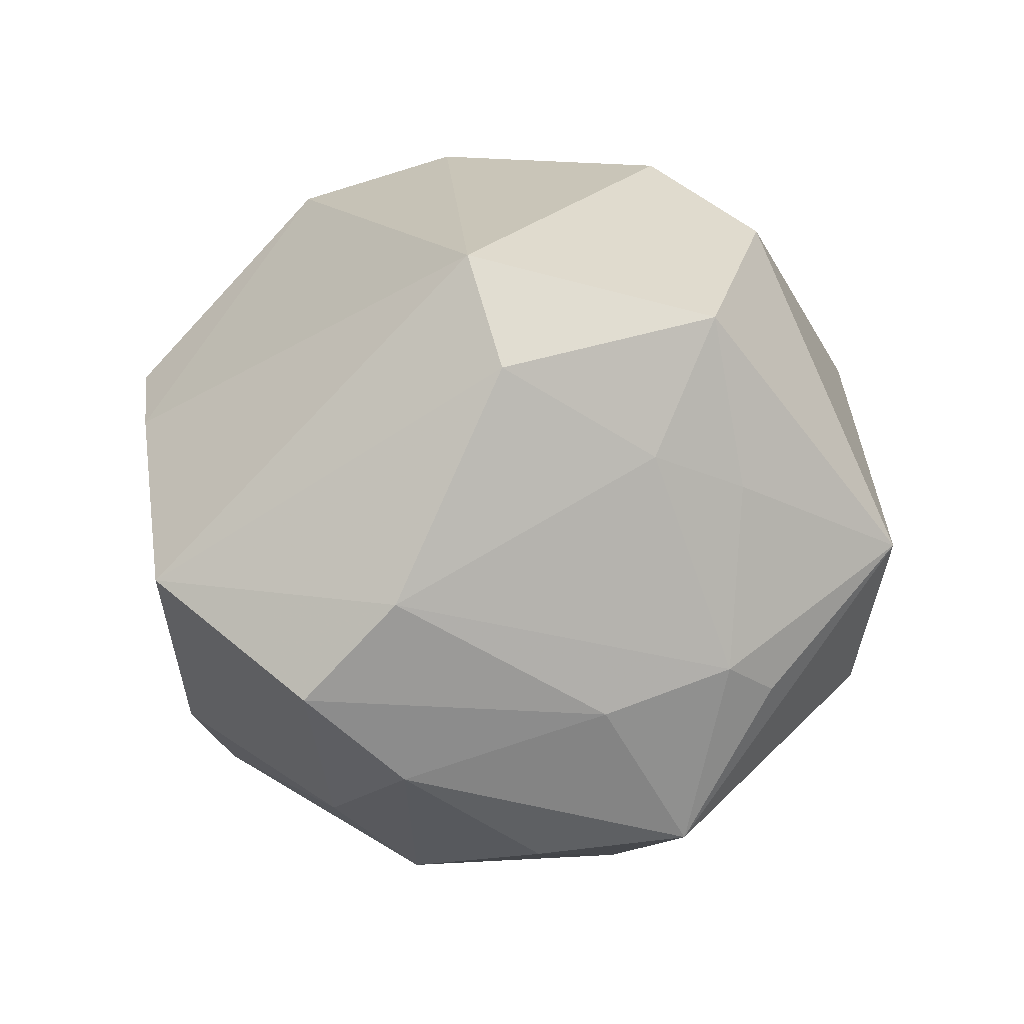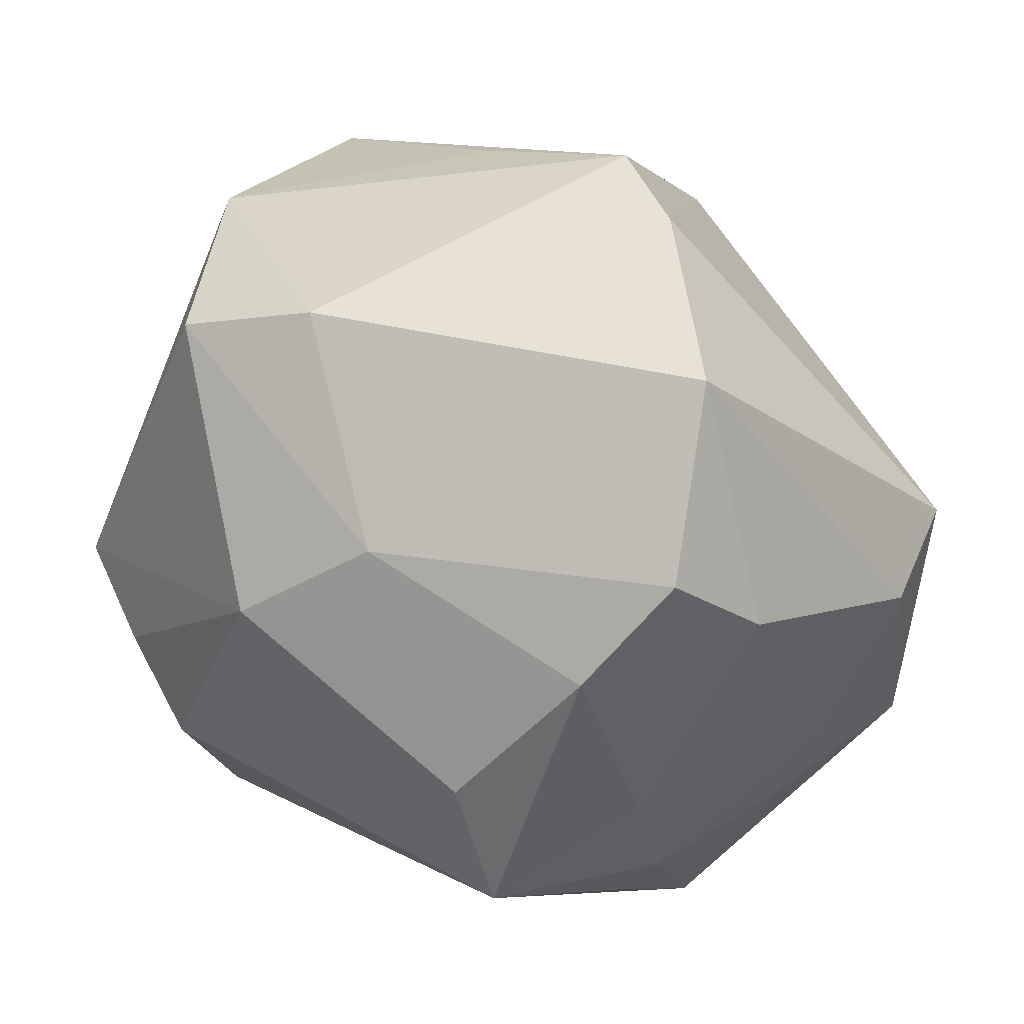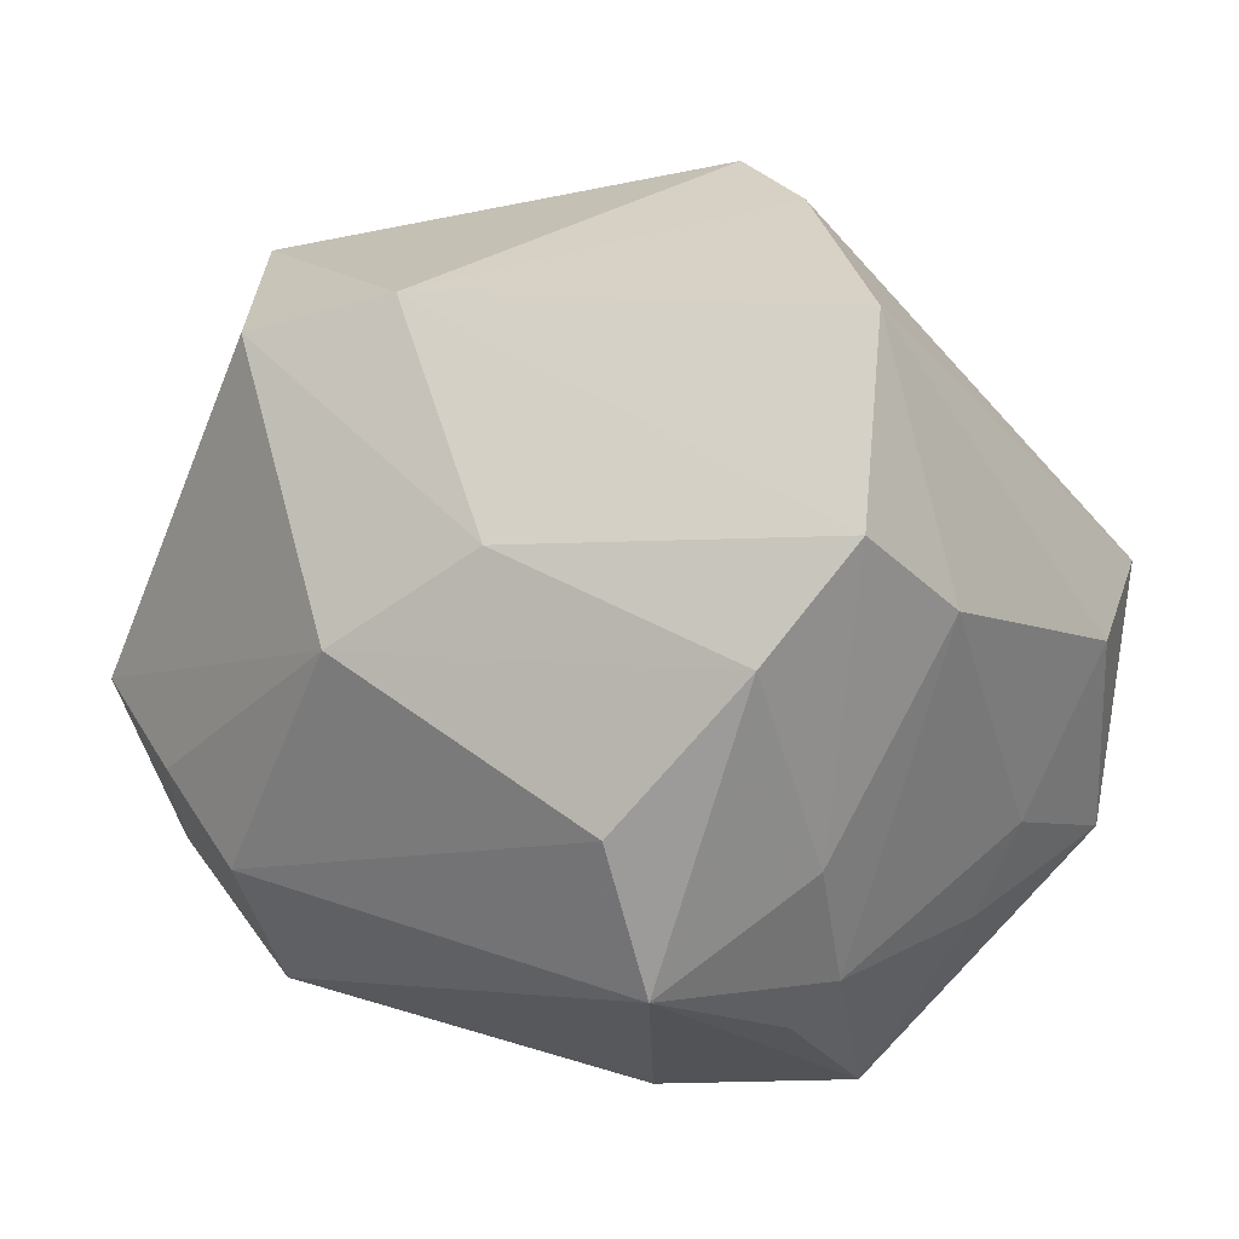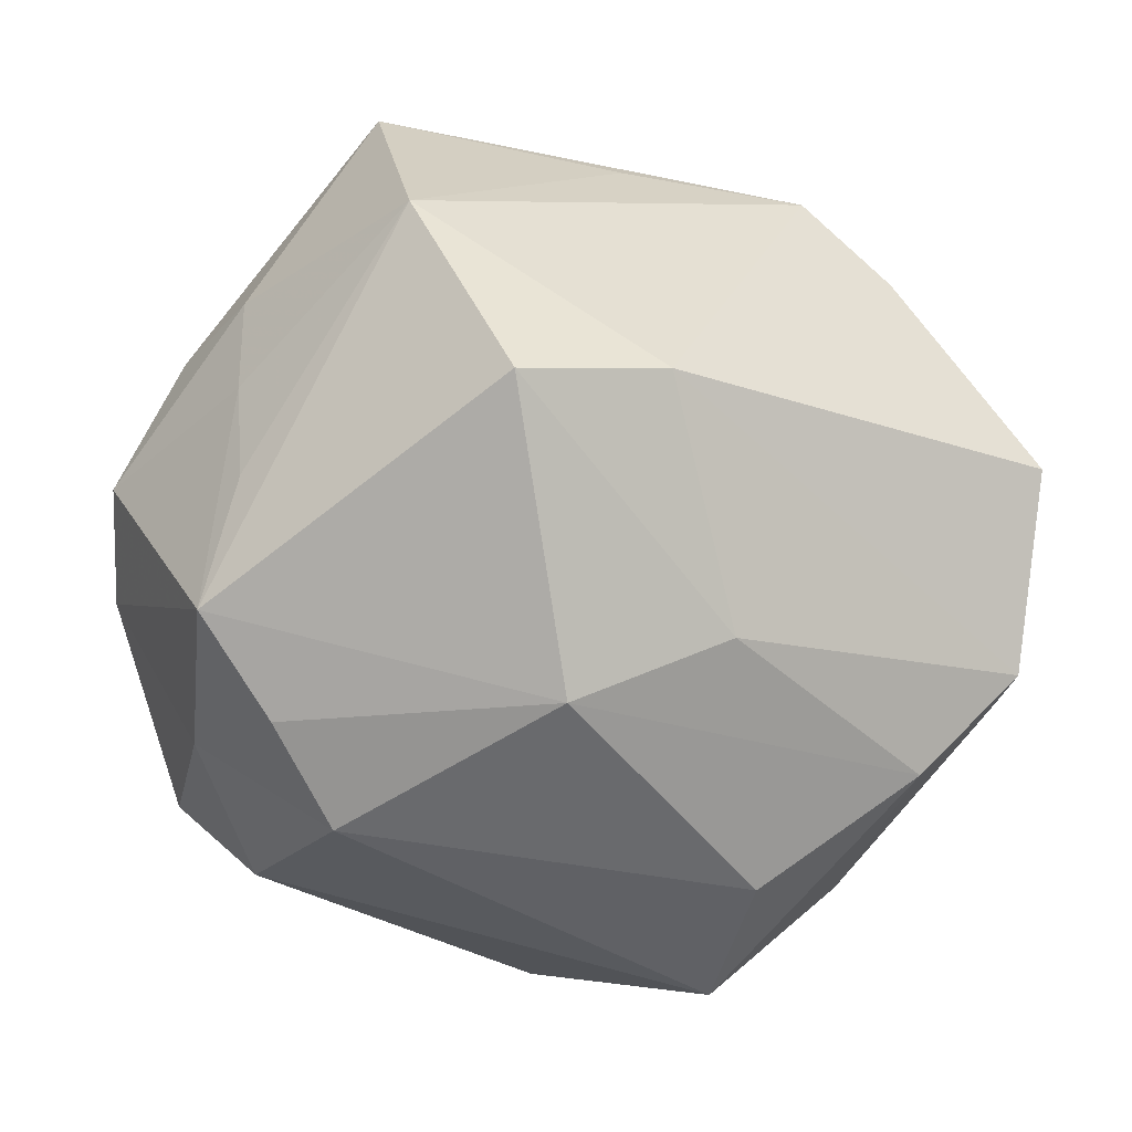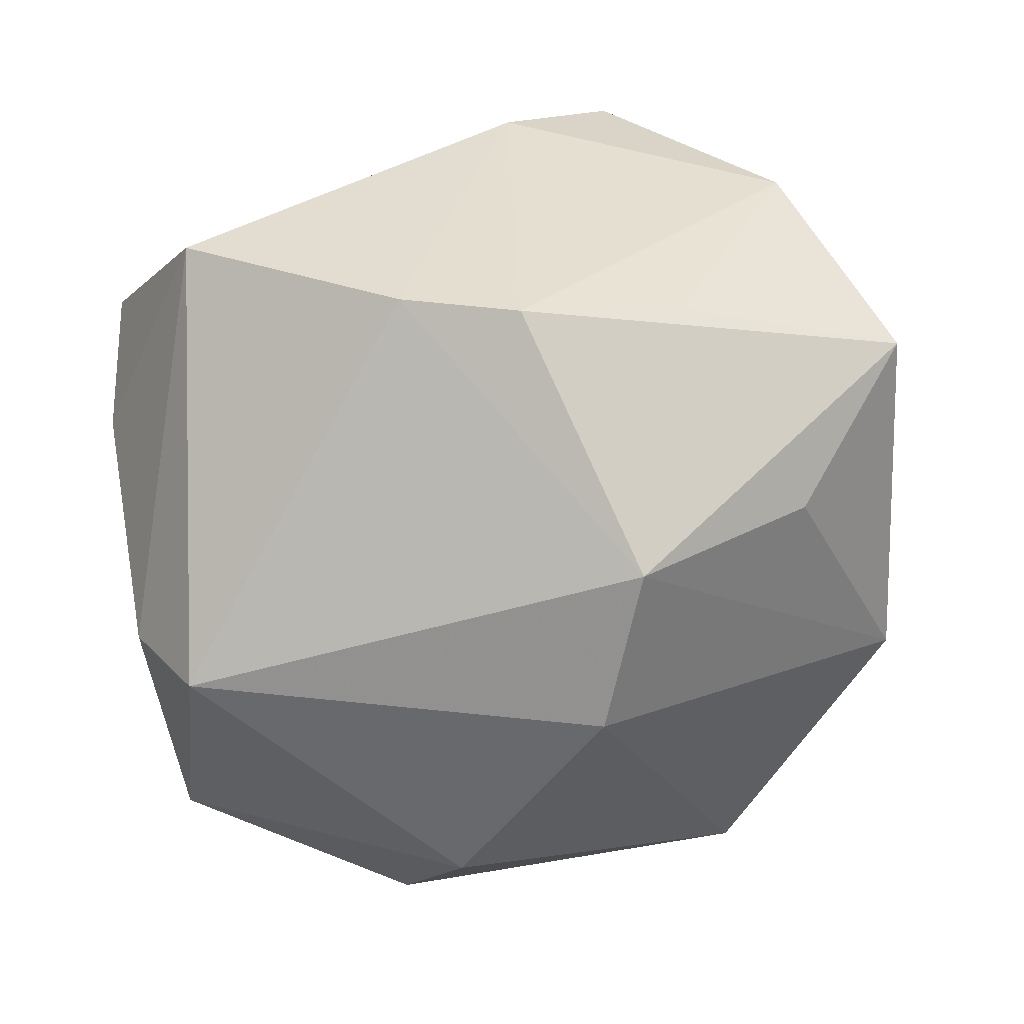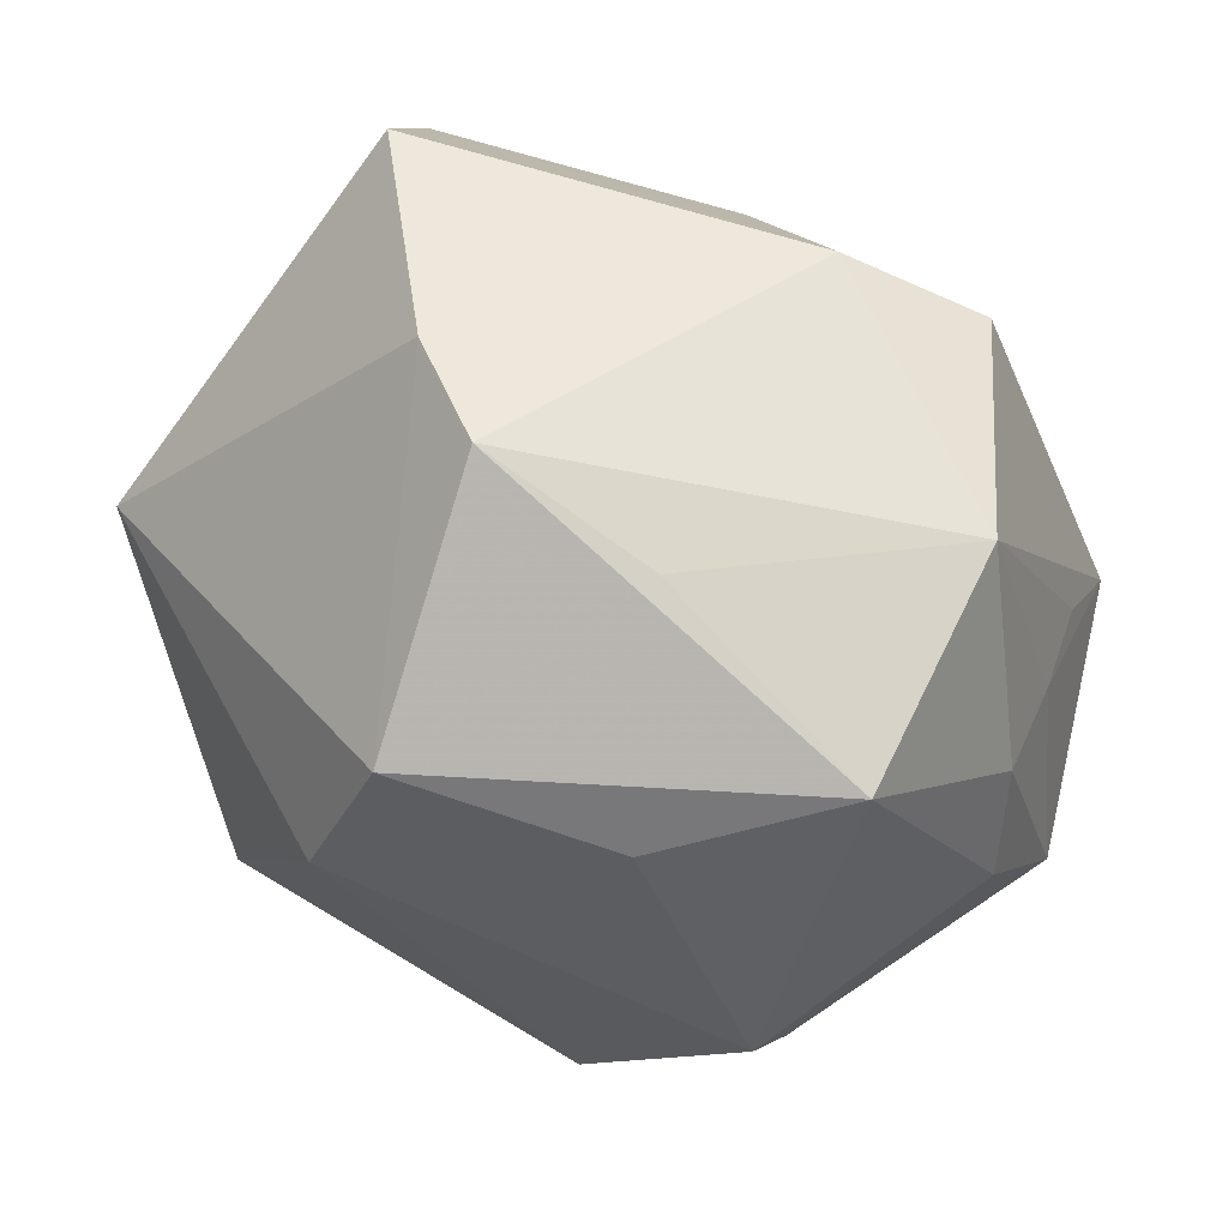
<metadata>
{"format":"obj","ext":"obj","renderer":"f3d","projection":"perspective","resolution":1024,"background":"white","views":[{"elev":-8.3,"azim":-94.7,"up":"+Z"},{"elev":38.6,"azim":-144.4,"up":"+Y"},{"elev":22.5,"azim":-150.0,"up":"+Y"},{"elev":-56.6,"azim":151.8,"up":"+Z"},{"elev":43.8,"azim":-22.0,"up":"+Y"},{"elev":58.2,"azim":32.4,"up":"+Y"}]}
</metadata>
<code>
v 0.03101 0.02366 0.0167
v -0.02534 -0.02053 -0.01783
v -0.02867 -0.0163 -0.01641
v 0.0001767 -0.03533 -0.002353
v 0.01608 -0.02502 -0.02368
v 0.01897 0.02712 -0.02172
v 0.02648 -0.02787 0.005278
v -0.002322 -0.03387 0.00707
v -0.005578 0.0171 -0.02764
v -0.02522 -0.03157 -0.005123
v 0.01761 0.0166 0.02621
v -0.03663 0.006765 0.01743
v 0.02829 -0.004852 0.02592
v -0.01259 0.03476 0.007164
v -0.03863 0.004009 0.007479
v -0.0266 0.03267 -0.009003
v 0.004729 0.008896 -0.03288
v -0.03267 -0.01694 -0.001245
v 0.01471 -0.0115 -0.03182
v -0.01766 -0.0009077 -0.03198
v 0.03884 -0.00908 -0.002713
v 0.03577 0.00987 0.001999
v 0.01265 -0.02599 0.02634
v -0.0126 -0.0303 -0.0156
v -0.003941 0.03536 0.01311
v -0.02891 -0.005579 -0.02037
v 0.02913 -0.008266 0.02204
v 0.03424 0.007513 -0.007095
v -0.03696 -0.01402 0.01244
v 0.03213 0.005321 -0.01579
v 0.03609 -0.009719 0.003421
v 0.007508 0.03101 -0.01823
v -0.03091 0.01997 -0.01946
v -0.03476 0.0125 -0.01181
v -0.0005127 0.02014 0.03191
v 0.03732 0.0002667 0.005535
v 0.02278 -0.006333 -0.02876
v 0.03427 -0.01837 -0.004739
v -0.005151 0.006794 0.03518
v 0.0003478 -0.03254 0.01577
v -0.01995 -0.02077 0.02443
v -0.02613 0.01135 -0.02579
v 0.02298 -0.02734 -0.01612
v -0.03526 -0.009111 0.0007636
v 0.008338 -0.03398 0.003502
v 0.03139 -0.002343 -0.02431
v -0.0206 -0.01347 -0.03054
v -0.01694 -0.01152 0.03128
v 0.01126 0.0308 0.01285
v 0.02897 0.02771 -0.004134
v 0.02598 -0.01551 -0.02285
f 1 13 36
f 29 48 12
f 35 14 12
f 19 20 17
f 35 13 11
f 11 1 35
f 13 1 11
f 36 13 21
f 50 49 1
f 41 48 29
f 39 13 35
f 35 12 39
f 39 12 48
f 29 12 15
f 19 17 37
f 32 50 6
f 40 41 10
f 10 41 29
f 23 41 40
f 13 39 23
f 48 41 23
f 23 39 48
f 43 7 45
f 45 23 40
f 7 23 45
f 38 7 43
f 38 21 7
f 27 21 13
f 13 23 27
f 27 23 7
f 22 1 36
f 22 50 1
f 36 21 22
f 49 50 25
f 25 14 35
f 35 1 25
f 1 49 25
f 32 14 25
f 25 50 32
f 32 33 16
f 16 14 32
f 16 12 14
f 16 33 34
f 34 15 16
f 16 15 12
f 9 33 32
f 32 6 9
f 9 6 17
f 47 20 19
f 29 15 44
f 34 3 44
f 44 15 34
f 51 38 43
f 19 37 51
f 18 10 29
f 3 10 18
f 29 44 18
f 18 44 3
f 40 10 8
f 43 45 4
f 4 8 10
f 4 45 40
f 40 8 4
f 7 21 31
f 31 27 7
f 21 27 31
f 28 22 21
f 30 50 28
f 50 22 28
f 33 9 42
f 20 47 42
f 42 17 20
f 42 9 17
f 2 10 3
f 3 47 2
f 2 47 10
f 34 33 26
f 26 3 34
f 26 47 3
f 33 42 26
f 26 42 47
f 10 47 24
f 24 4 10
f 21 38 46
f 38 51 46
f 30 28 46
f 46 28 21
f 46 51 37
f 46 50 30
f 46 6 50
f 46 37 17
f 17 6 46
f 43 4 5
f 4 24 5
f 19 51 5
f 5 51 43
f 5 47 19
f 5 24 47

</code>
